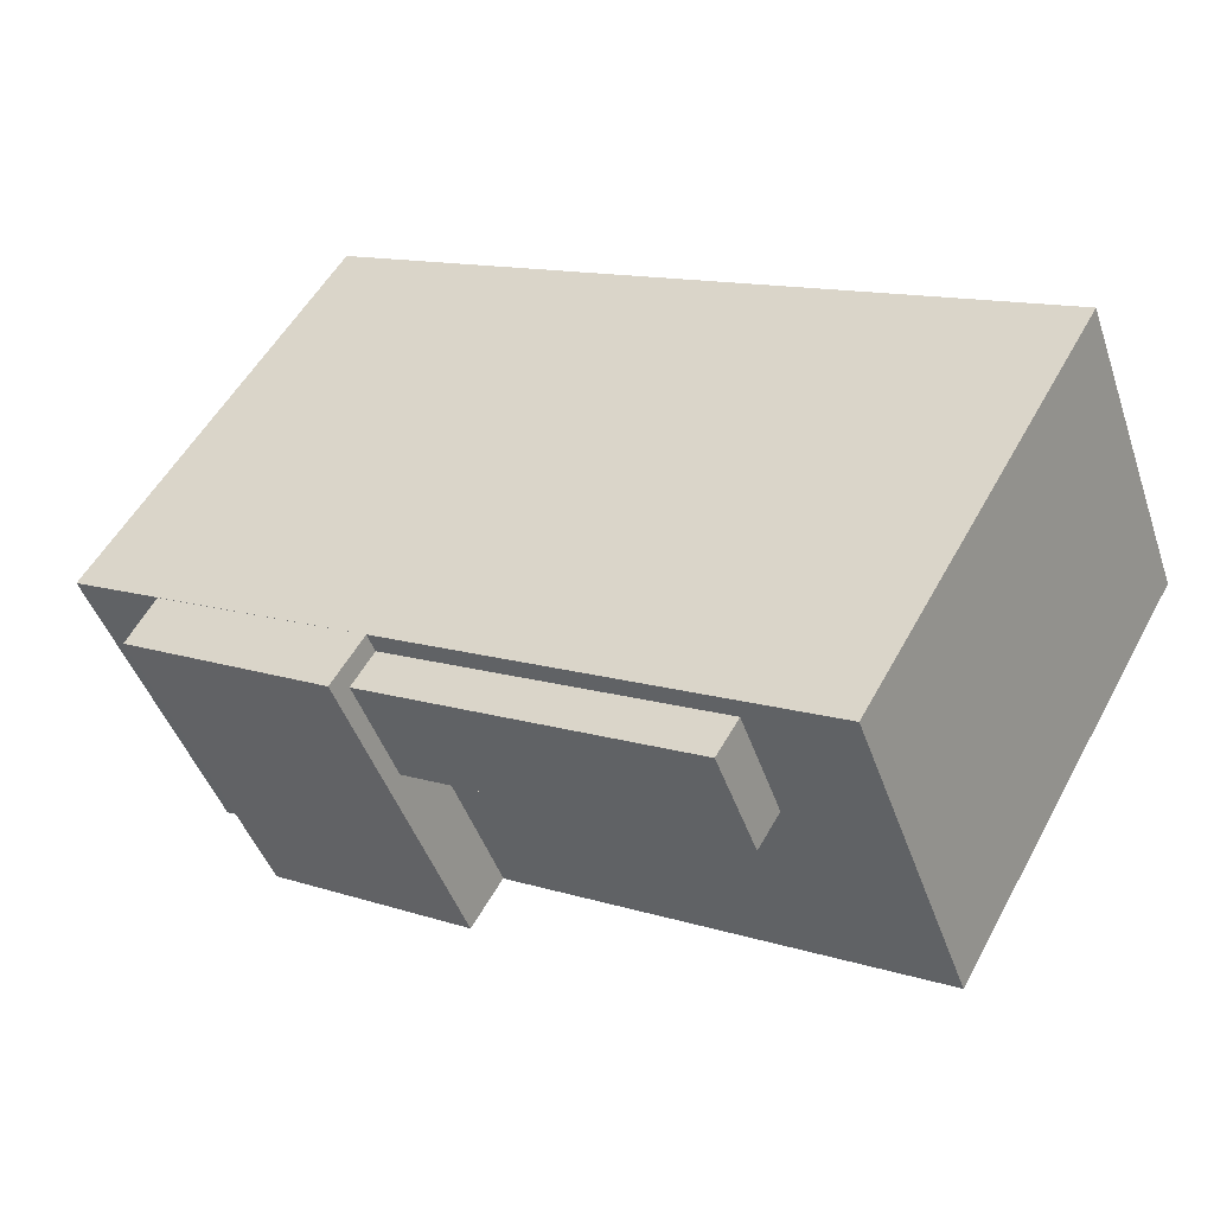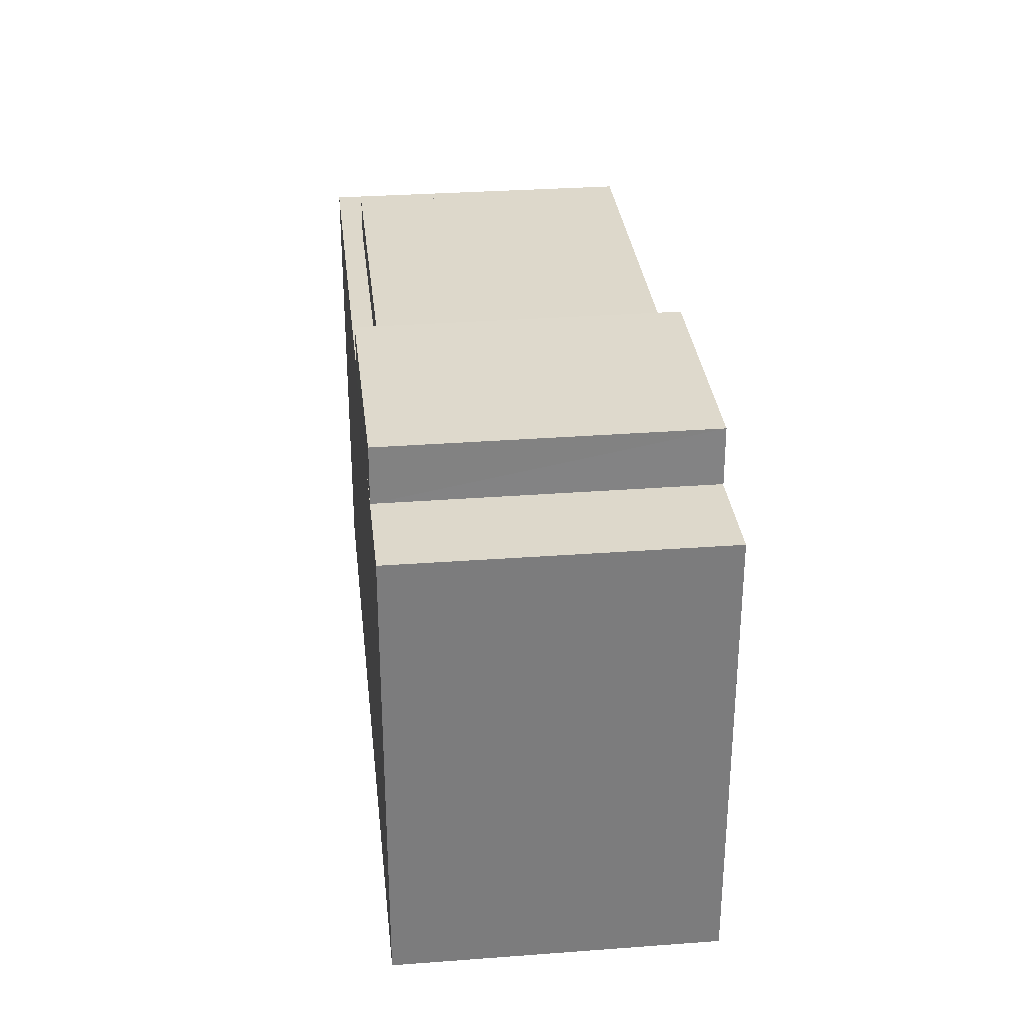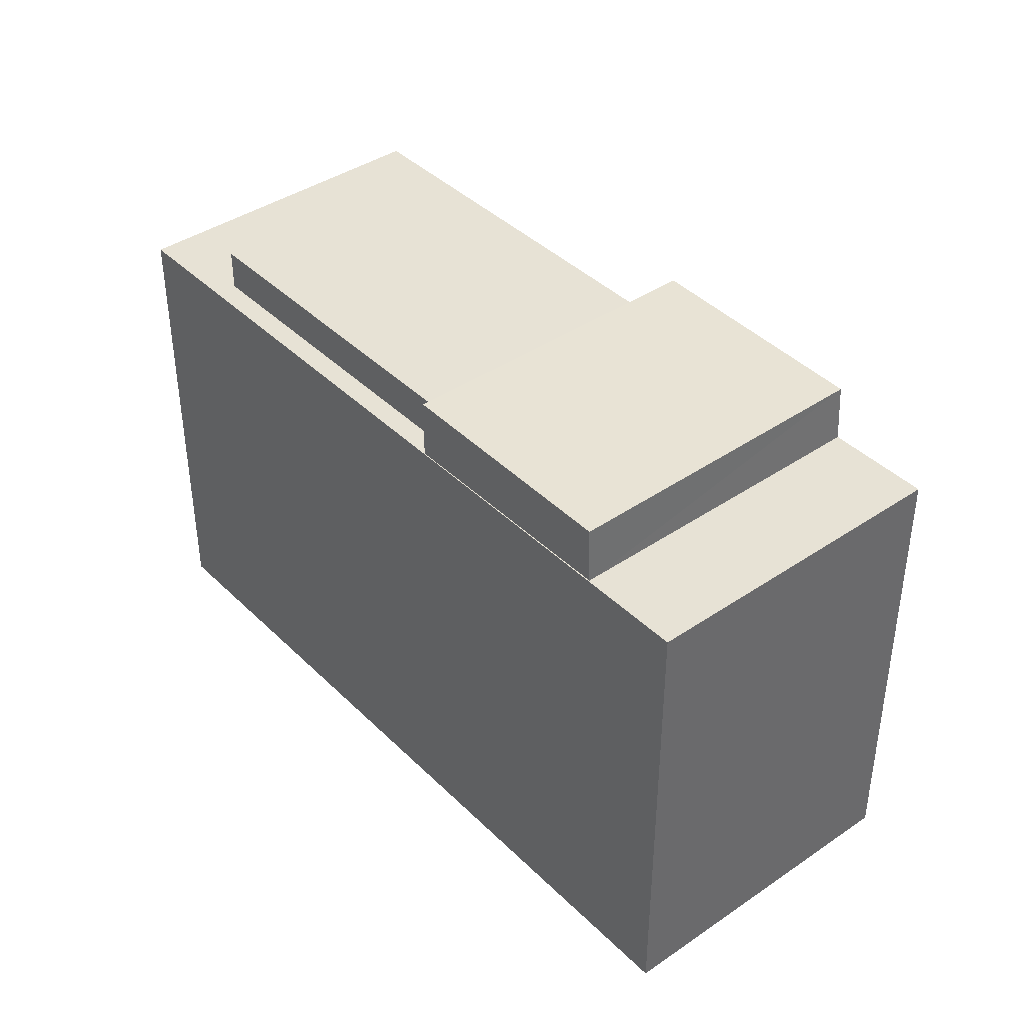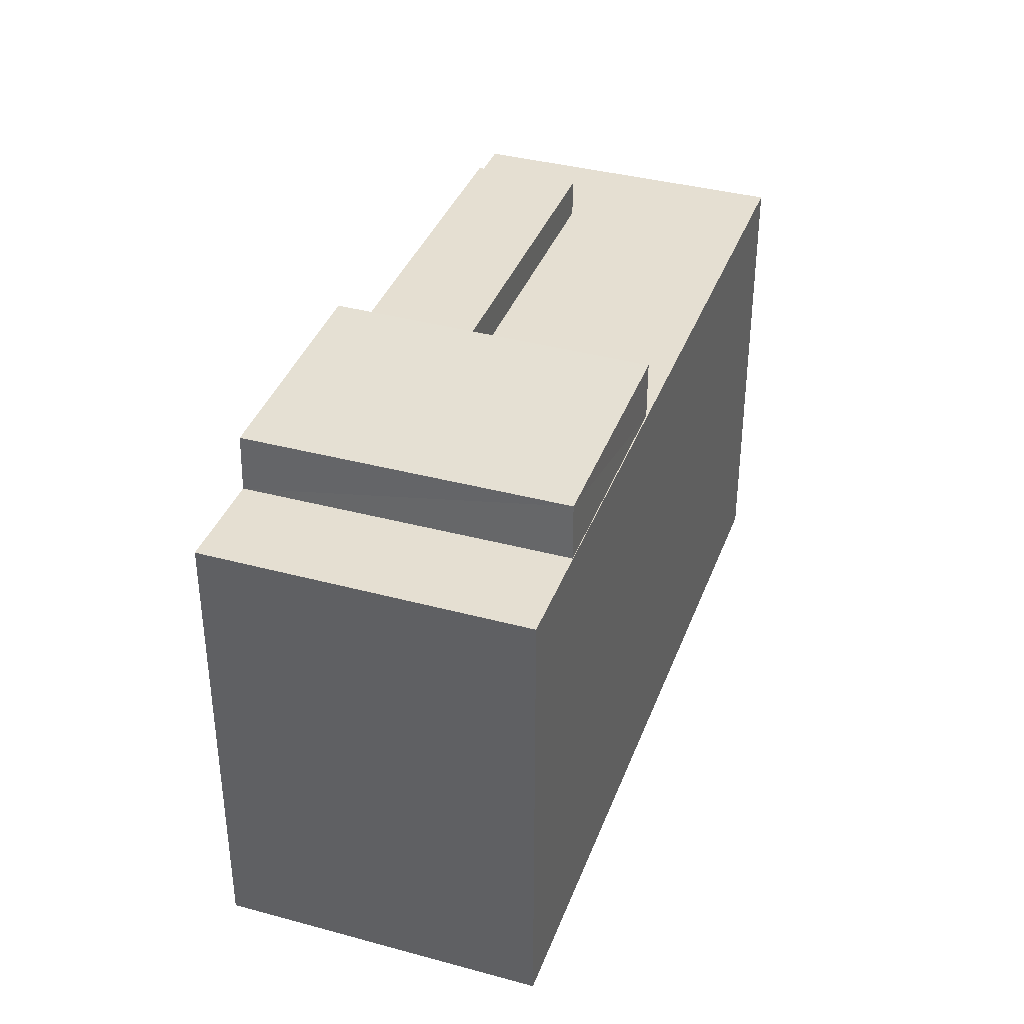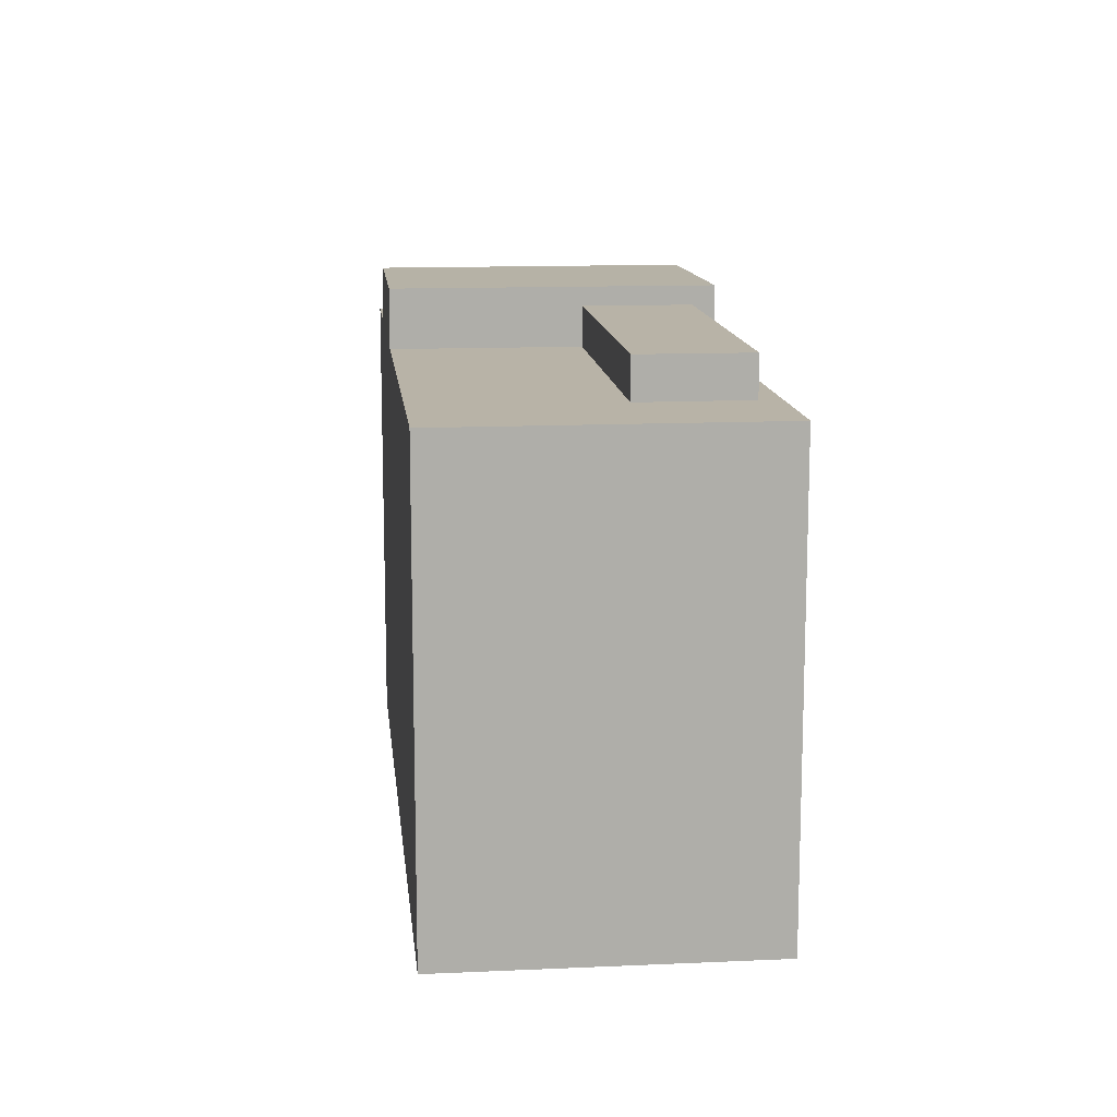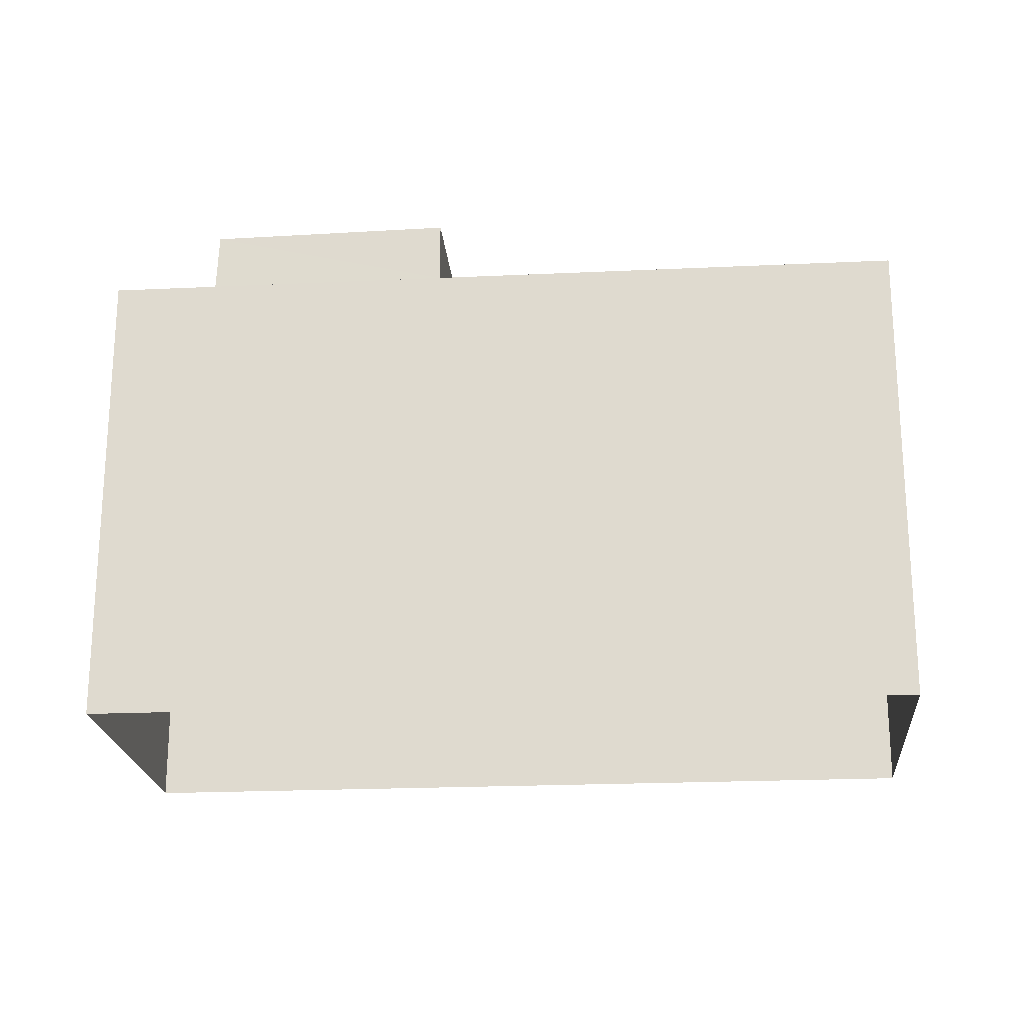
<metadata>
{"format":"obj","ext":"obj","renderer":"f3d","projection":"perspective","resolution":1024,"background":"white","views":[{"elev":53.4,"azim":28.1,"up":"+Y"},{"elev":31.5,"azim":-74.5,"up":"+Z"},{"elev":40.4,"azim":-108.4,"up":"+Z"},{"elev":37.3,"azim":-49.1,"up":"+Z"},{"elev":12.9,"azim":105.7,"up":"+Z"},{"elev":-21.4,"azim":26.5,"up":"+Z"}]}
</metadata>
<code>
v  2.019e+05 4.457e+05 -1.24
v  2.019e+05 4.457e+05 10.33
v  2.019e+05 4.457e+05 -1.24
v  2.019e+05 4.457e+05 10.33
o IndexedFaceSet
g IndexedFaceSet
f 2 4 1
f 3 1 4
v  2.019e+05 4.457e+05 -1.24
v  2.019e+05 4.457e+05 10.33
v  2.019e+05 4.457e+05 -1.24
v  2.019e+05 4.457e+05 10.33
o IndexedFaceSet__1_0
g IndexedFaceSet__1_0
f 5 7 8
f 8 6 5
v  2.019e+05 4.457e+05 10.33
v  2.019e+05 4.457e+05 10.33
v  2.019e+05 4.457e+05 10.33
v  2.019e+05 4.457e+05 10.33
o IndexedFaceSet__2_0
g IndexedFaceSet__2_0
f 9 10 11
f 12 11 10
v  2.019e+05 4.457e+05 -1.24
v  2.019e+05 4.457e+05 10.33
v  2.019e+05 4.457e+05 -1.24
v  2.019e+05 4.457e+05 10.33
o IndexedFaceSet__3_0
g IndexedFaceSet__3_0
f 16 14 13
f 13 15 16
v  2.019e+05 4.457e+05 -1.24
v  2.019e+05 4.457e+05 10.33
v  2.019e+05 4.457e+05 -1.24
v  2.019e+05 4.457e+05 10.33
o IndexedFaceSet__4_0
g IndexedFaceSet__4_0
f 18 20 19
f 19 17 18
v  2.019e+05 4.457e+05 10.33
v  2.019e+05 4.457e+05 11.75
v  2.019e+05 4.457e+05 10.33
v  2.019e+05 4.457e+05 11.82
o IndexedFaceSet__5_0
g IndexedFaceSet__5_0
f 24 23 22
f 21 22 23
v  2.019e+05 4.457e+05 10.33
v  2.019e+05 4.457e+05 11.75
v  2.019e+05 4.457e+05 10.33
v  2.019e+05 4.457e+05 11.82
o IndexedFaceSet__6_0
g IndexedFaceSet__6_0
f 28 26 27
f 25 27 26
v  2.019e+05 4.457e+05 11.75
v  2.019e+05 4.457e+05 11.75
v  2.019e+05 4.457e+05 11.82
v  2.019e+05 4.457e+05 11.82
o IndexedFaceSet__7_0
g IndexedFaceSet__7_0
f 29 30 32
f 32 31 29
v  2.019e+05 4.457e+05 10.33
v  2.019e+05 4.457e+05 11.75
v  2.019e+05 4.457e+05 10.33
v  2.019e+05 4.457e+05 11.75
o IndexedFaceSet__8_0
g IndexedFaceSet__8_0
f 34 33 36
f 35 36 33
v  2.019e+05 4.457e+05 10.33
v  2.019e+05 4.457e+05 11.82
v  2.019e+05 4.457e+05 10.33
v  2.019e+05 4.457e+05 11.82
o IndexedFaceSet__9_0
g IndexedFaceSet__9_0
f 38 40 39
f 39 37 38
v  2.019e+05 4.457e+05 11.35
v  2.019e+05 4.457e+05 11.35
v  2.019e+05 4.457e+05 11.35
v  2.019e+05 4.457e+05 11.35
o IndexedFaceSet__10_0
g IndexedFaceSet__10_0
f 44 41 42
f 41 44 43
v  2.019e+05 4.457e+05 10.29
v  2.019e+05 4.457e+05 11.35
v  2.019e+05 4.457e+05 10.29
v  2.019e+05 4.457e+05 11.35
o IndexedFaceSet__11_0
g IndexedFaceSet__11_0
f 46 48 47
f 47 45 46
v  2.019e+05 4.457e+05 10.29
v  2.019e+05 4.457e+05 11.35
v  2.019e+05 4.457e+05 10.29
v  2.019e+05 4.457e+05 11.35
o IndexedFaceSet__12_0
g IndexedFaceSet__12_0
f 51 52 49
f 50 49 52
v  2.019e+05 4.457e+05 10.29
v  2.019e+05 4.457e+05 11.35
v  2.019e+05 4.457e+05 10.29
v  2.019e+05 4.457e+05 11.35
o IndexedFaceSet__13_0
g IndexedFaceSet__13_0
f 56 55 53
f 53 54 56

</code>
